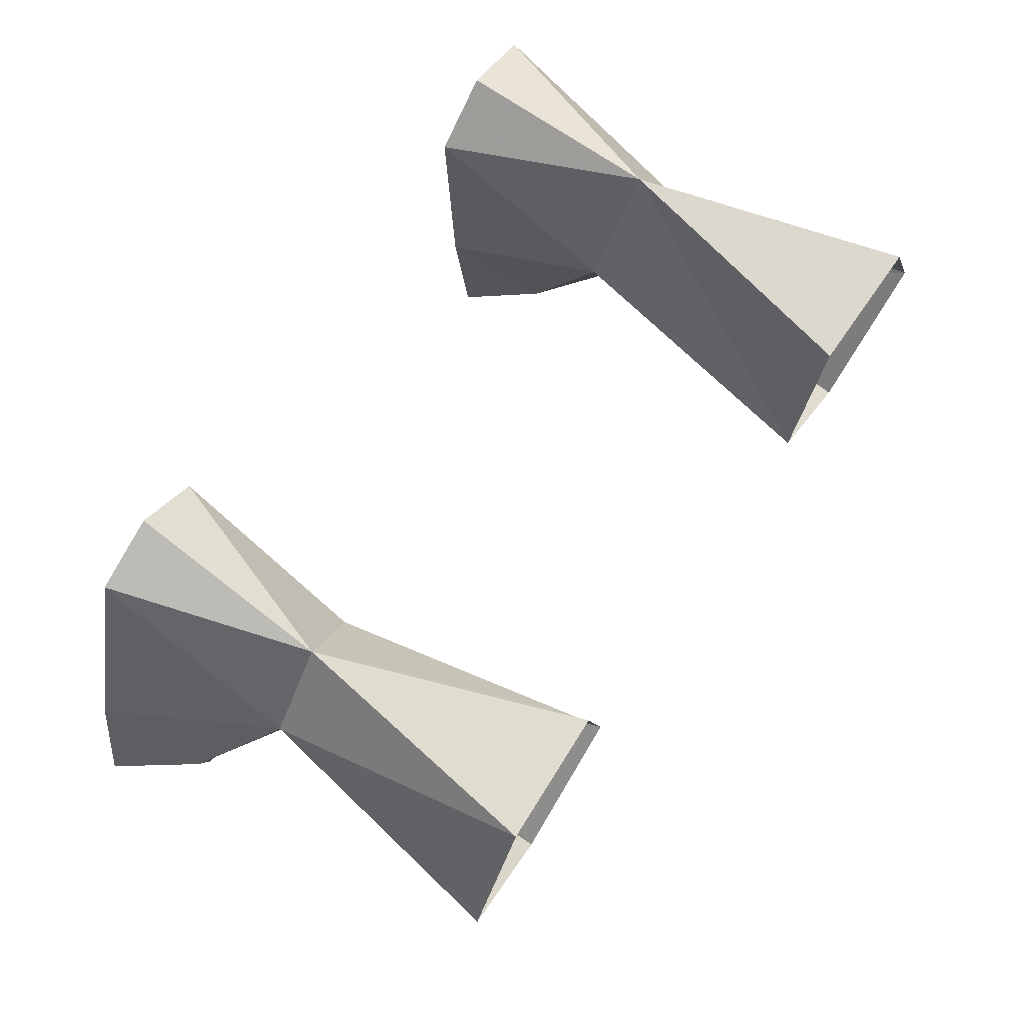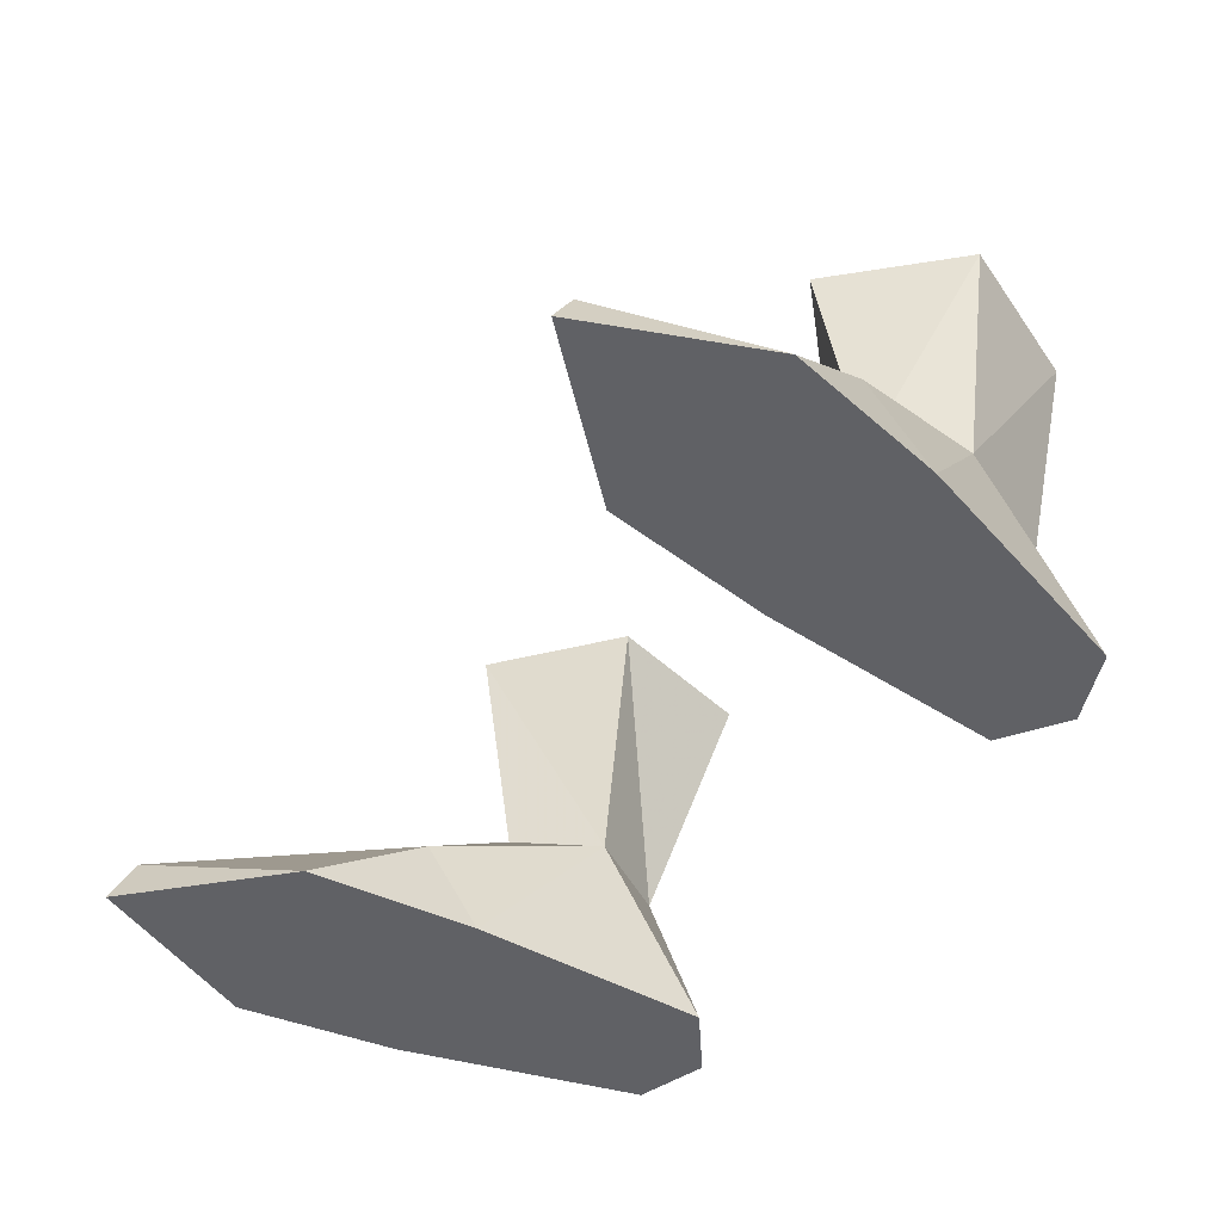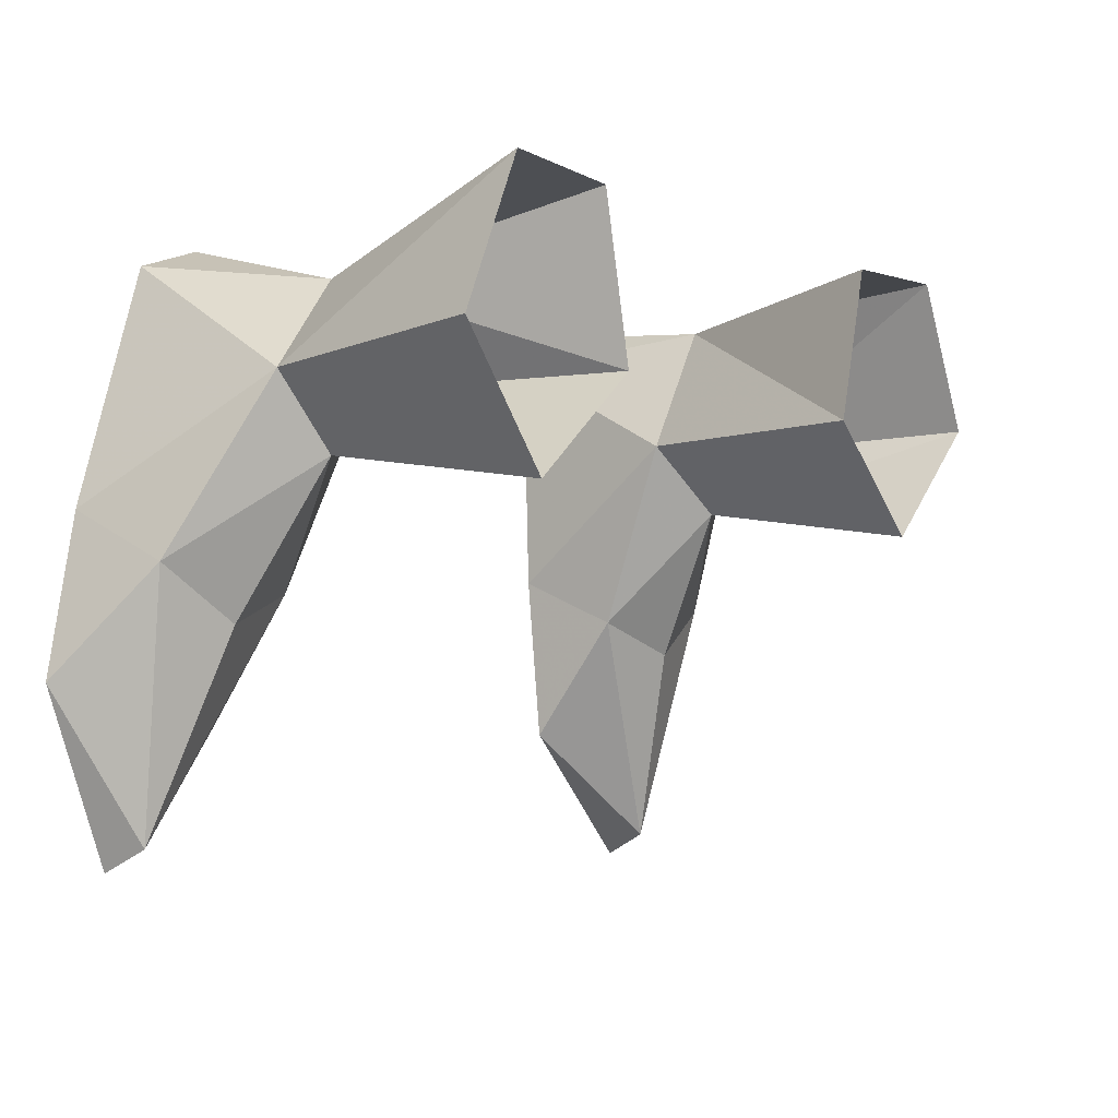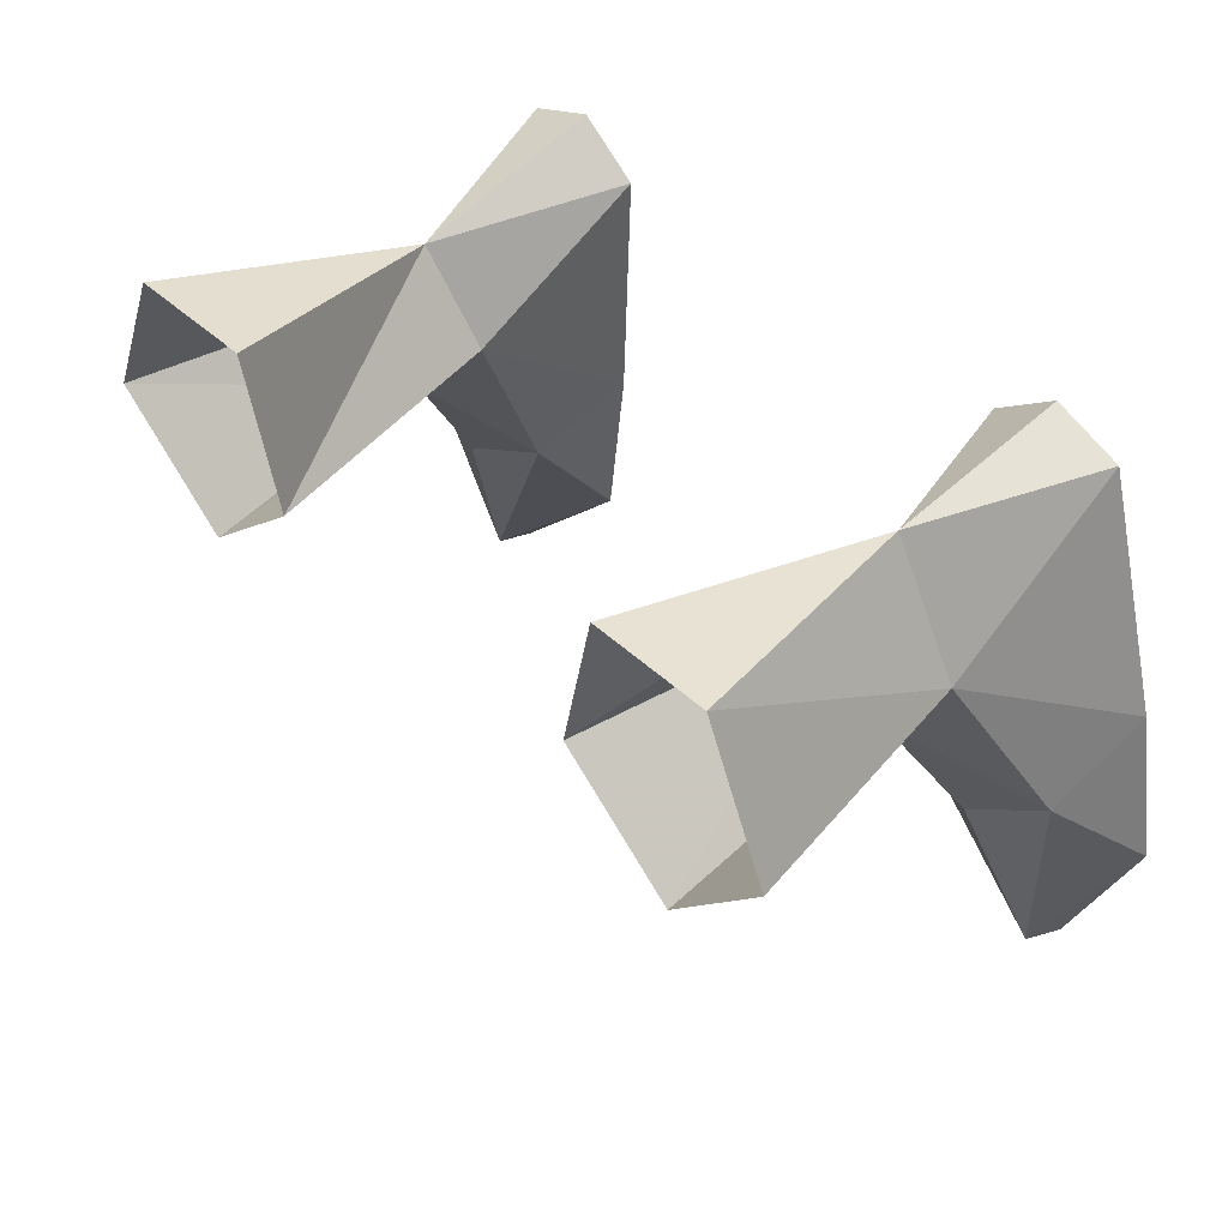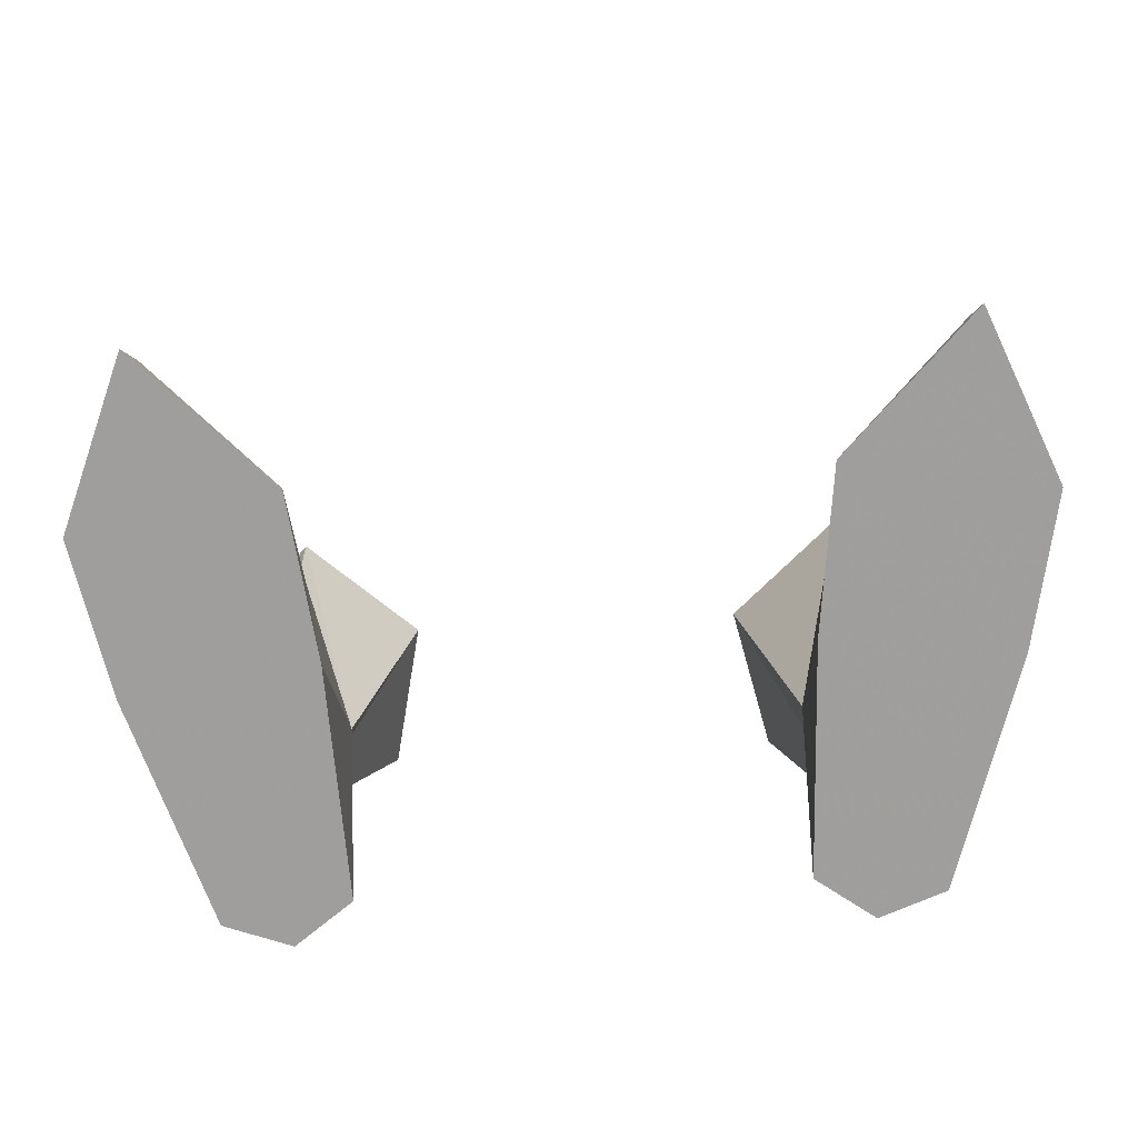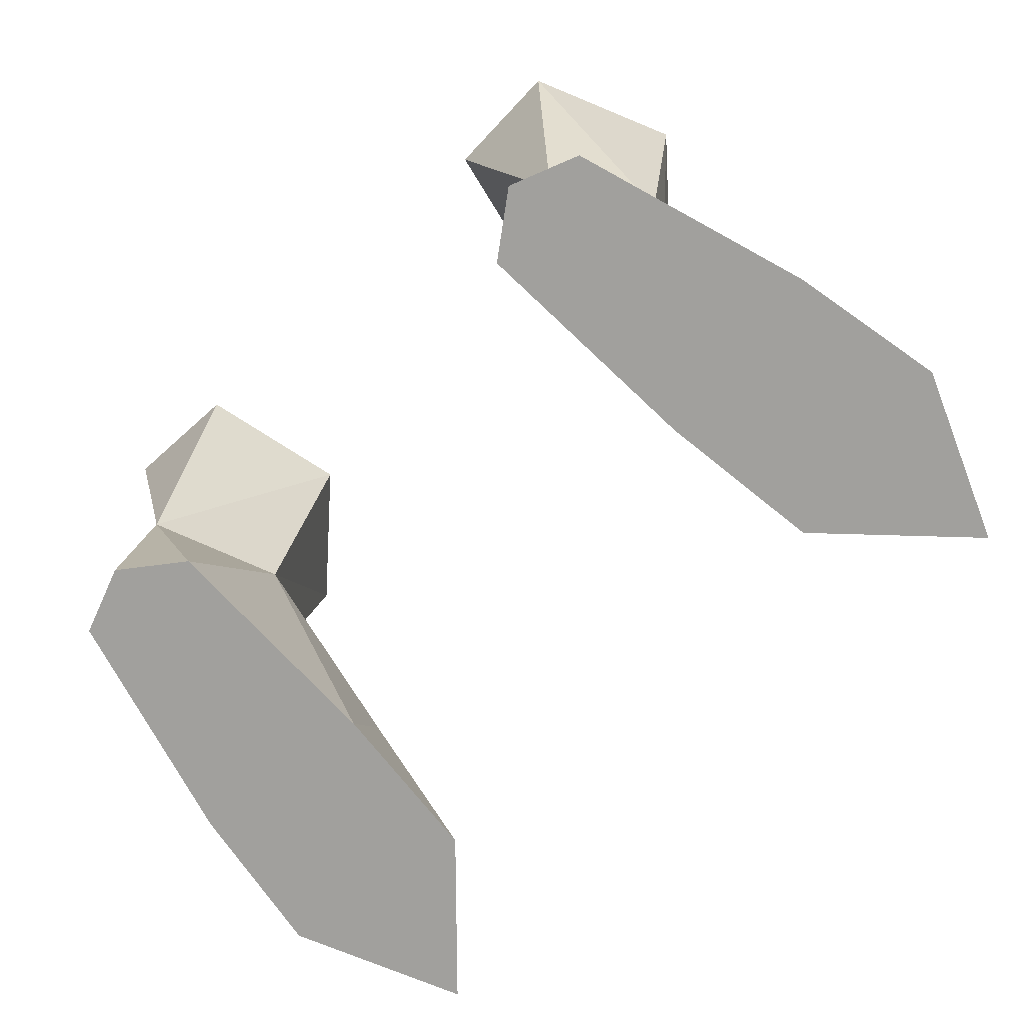
<metadata>
{"format":"obj","ext":"obj","renderer":"f3d","projection":"perspective","resolution":1024,"background":"white","views":[{"elev":71.0,"azim":-56.6,"up":"+Y"},{"elev":-49.4,"azim":56.6,"up":"+Z"},{"elev":-5.5,"azim":-51.3,"up":"+Y"},{"elev":44.8,"azim":46.9,"up":"+Y"},{"elev":-71.1,"azim":3.1,"up":"+Z"},{"elev":-71.6,"azim":-135.7,"up":"+Z"}]}
</metadata>
<code>
g taoist_shoe_male_48010
v 8.639 2.285 5.878
v 9.57 -2.108 3.305
v 11.86 -0.5657 2.893
v 10.24 4.454 5.46
v 7.211 -1.133 2.758
v 6.607 0.2411 -0.06584
v 7.183 -4.732 -0.06583
v 10.85 -8.022 1.339
v 11 -8.679 -0.06545
v 13.09 -3.667 -0.06513
v 6.607 0.2411 -0.06584
v 6.351 7.354 -0.06571
v 10.12 7.92 -0.06525
v 12.22 0.9692 -0.06514
v 8.119 8.683 -0.06549
v 10.12 7.92 -0.06525
v 8.248 8.16 5.542
v 12.22 0.9692 -0.06514
v 6.351 7.354 -0.06571
v 6.62 4.348 5.171
v 7.183 -4.732 -0.06583
v 8.119 8.683 -0.06549
v 13.09 -3.667 -0.06513
v 11 -8.679 -0.06545
v 7.183 -4.732 -0.06583
v 13.09 -3.667 -0.06513
v 11.69 4.649 13.18
v 8.55 1.099 12.93
v 8.639 2.285 5.878
v 10.24 4.454 5.46
v 9.811 9.009 13.2
v 8.248 8.16 5.542
v 6.169 8.863 13.09
v 5.129 4.223 13.02
v 6.62 4.348 5.171
v -8.768 2.285 5.878
v -11.98 -0.5658 2.893
v -9.699 -2.108 3.305
v -10.37 4.454 5.46
v -7.339 -1.133 2.758
v -7.312 -4.732 -0.06583
v -6.735 0.2411 -0.06583
v -10.97 -8.022 1.339
v -13.22 -3.667 -0.06513
v -11.13 -8.679 -0.06545
v -6.735 0.2411 -0.06583
v -10.25 7.919 -0.06525
v -6.479 7.354 -0.0657
v -12.35 0.9692 -0.06515
v -8.247 8.683 -0.06548
v -10.25 7.919 -0.06525
v -8.47 7.092 5.522
v -12.35 0.9692 -0.06515
v -6.479 7.354 -0.0657
v -6.749 4.348 5.171
v -7.312 -4.732 -0.06583
v -8.247 8.683 -0.06548
v -13.22 -3.667 -0.06513
v -11.13 -8.679 -0.06545
v -13.22 -3.667 -0.06513
v -7.312 -4.732 -0.06583
v -11.82 4.649 13.18
v -8.768 2.285 5.878
v -8.679 1.099 12.93
v -10.37 4.454 5.46
v -9.94 9.009 13.2
v -8.47 7.092 5.522
v -5.258 4.223 13.02
v -6.298 8.863 13.09
v -6.749 4.348 5.171
f 1 2 3
f 3 4 1
f 5 6 7
f 8 9 10
f 11 12 13
f 13 14 11
f 13 12 15
f 16 17 4
f 4 18 16
f 19 6 20
f 20 17 19
f 5 20 6
f 1 20 5
f 5 2 1
f 9 8 21
f 16 22 17
f 19 17 22
f 4 3 18
f 18 3 23
f 24 25 26
f 14 26 25
f 25 11 14
f 8 3 2
f 3 8 23
f 8 5 21
f 5 8 2
f 27 28 29
f 29 30 27
f 31 27 30
f 31 32 33
f 34 33 32
f 32 35 34
f 28 34 35
f 35 29 28
f 36 37 38
f 37 36 39
f 40 41 42
f 43 44 45
f 46 47 48
f 47 46 49
f 47 50 48
f 51 39 52
f 39 51 53
f 54 55 42
f 55 54 52
f 40 42 55
f 36 40 55
f 40 36 38
f 45 56 43
f 51 52 57
f 54 57 52
f 39 53 37
f 53 58 37
f 59 60 61
f 49 61 60
f 61 49 46
f 58 43 37
f 38 37 43
f 38 43 40
f 56 40 43
f 62 63 64
f 63 62 65
f 66 65 62
f 65 66 67
f 68 67 69
f 67 68 70
f 64 70 68
f 70 64 63
f 32 31 30
f 69 67 66

</code>
